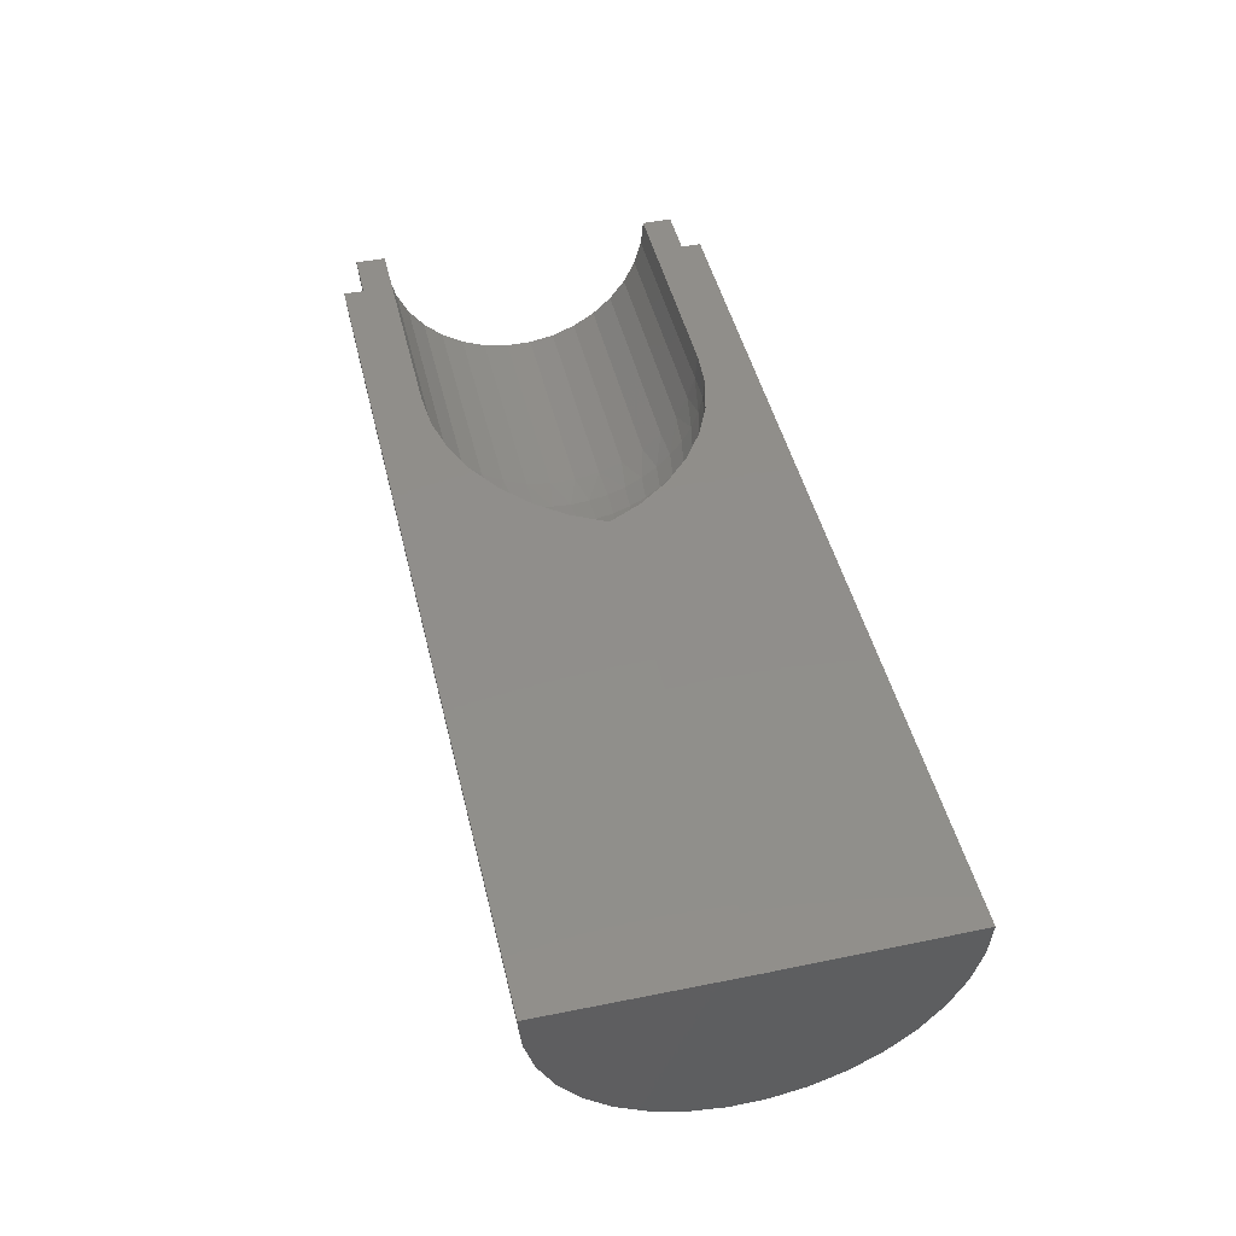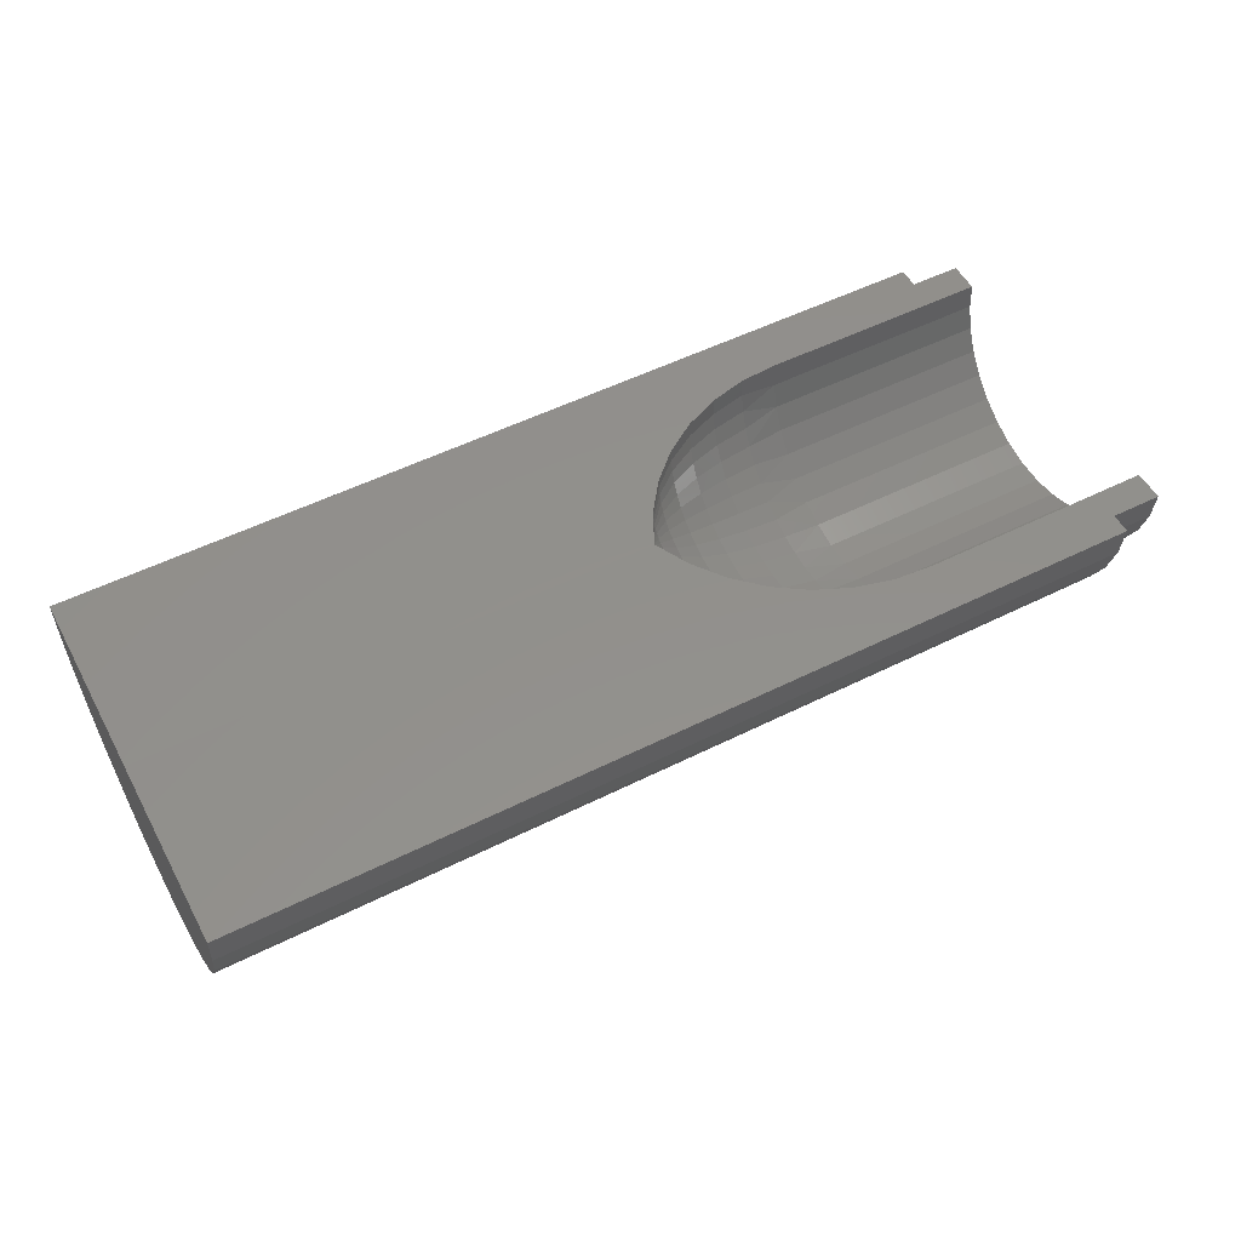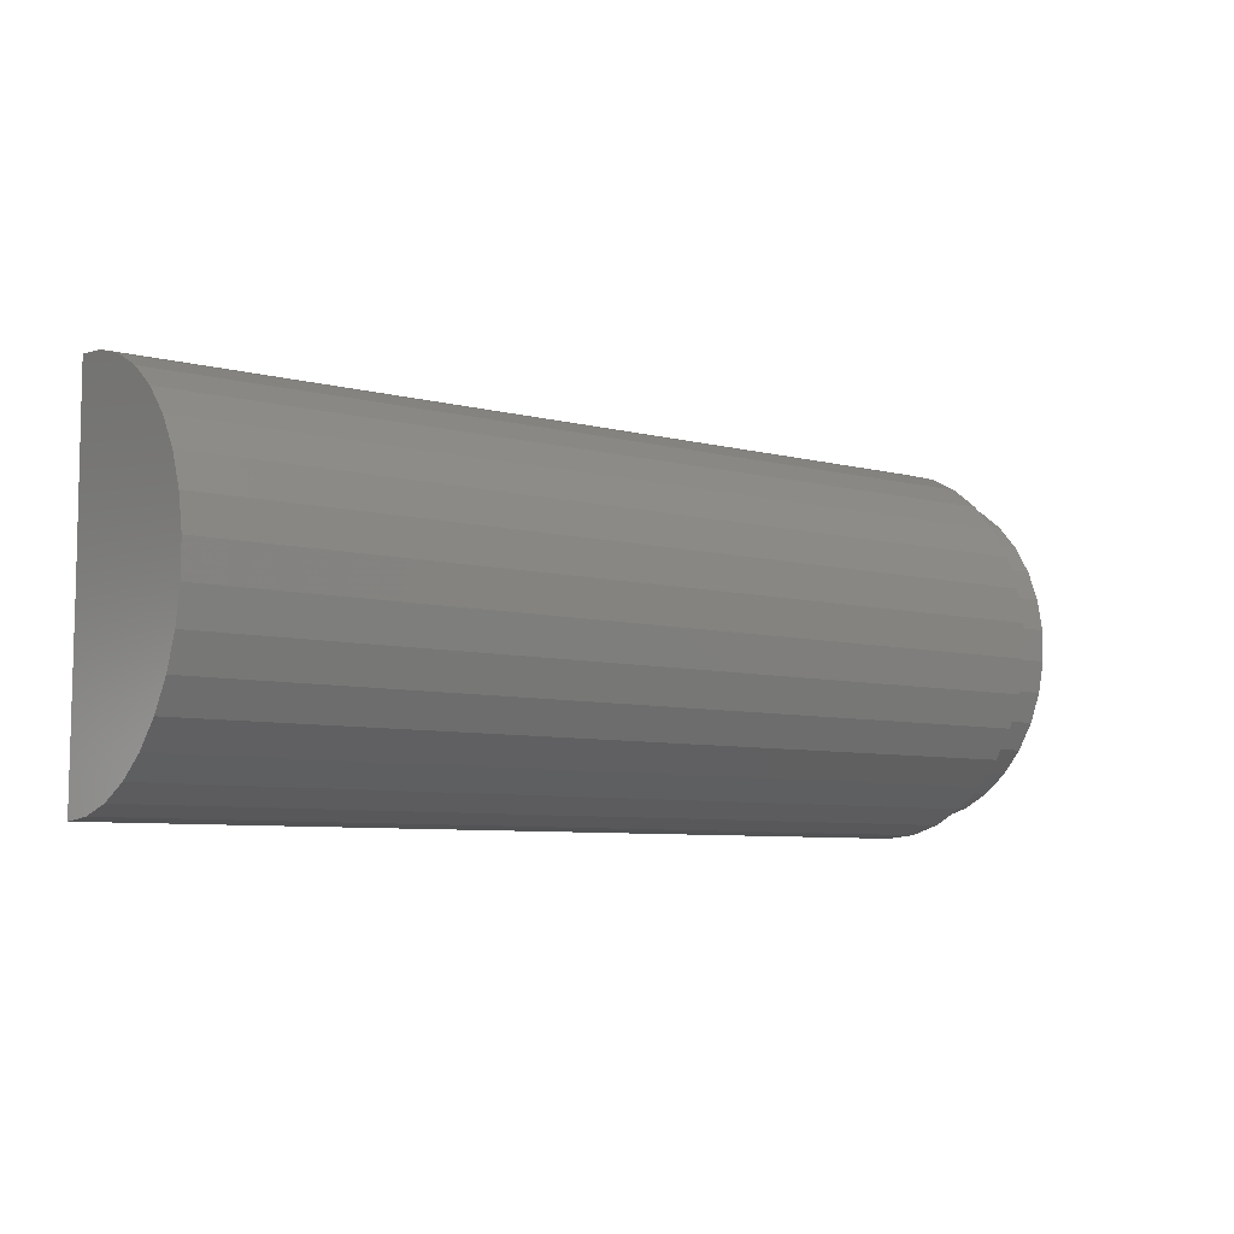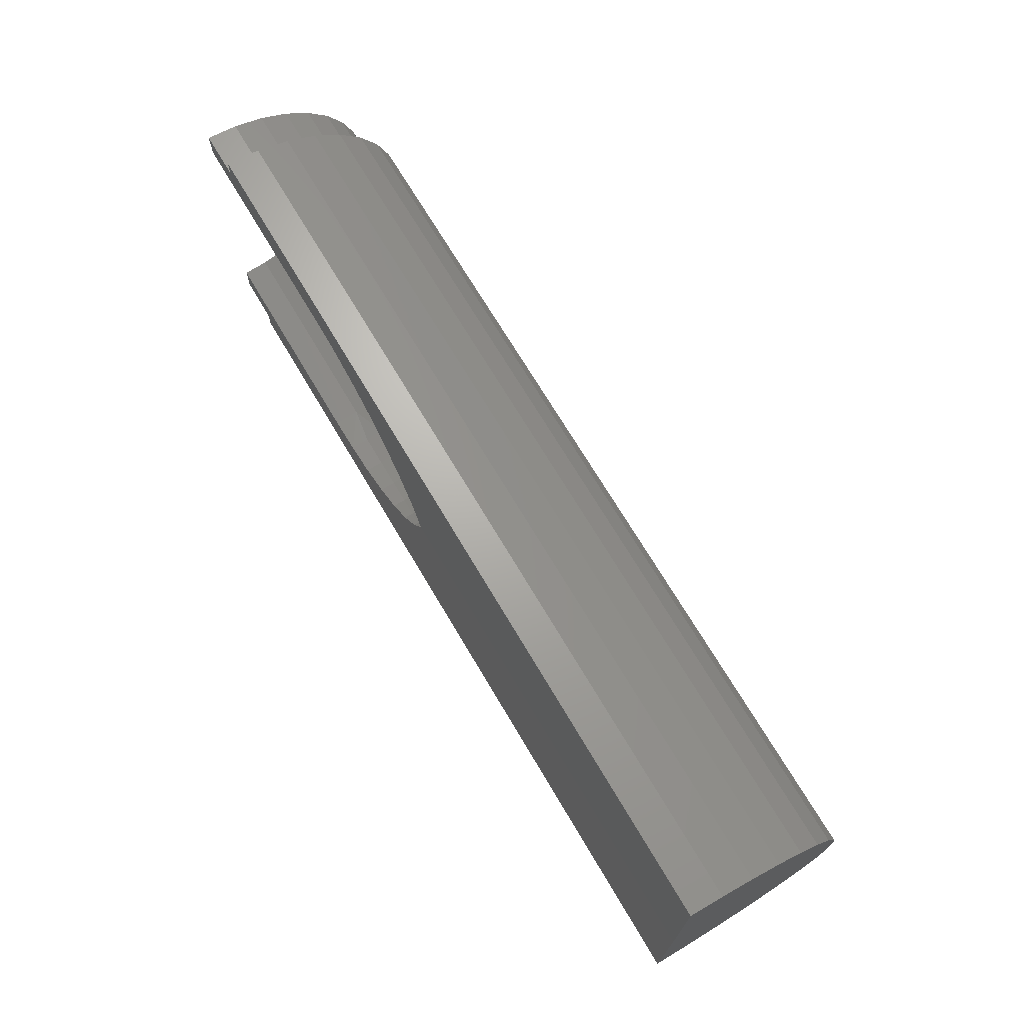
<metadata>
{"format":"stl","ext":"stl","renderer":"f3d","projection":"perspective","resolution":1024,"background":"white","views":[{"elev":46.7,"azim":-103.3,"up":"+Y"},{"elev":53.2,"azim":-28.1,"up":"+Y"},{"elev":-7.1,"azim":-37.0,"up":"+Z"},{"elev":70.2,"azim":-120.6,"up":"+Z"}]}
</metadata>
<code>
# stl→obj: 248 verts, 492 faces
v 0 0 0
v 0.4026 0 1.698e-17
v 0.4162 0.0003324 -0.02698
v 0.4343 0.0006311 -0.05123
v 0.4562 0.0008876 -0.07204
v 0.4813 0.001094 -0.0888
v 0.5684 0.001362 -0.1105
v 0.75 0.001362 -0.1105
v 0.75 0.001653 -0.1342
v 0.7105 0.001653 -0.1342
v 0.7105 0.001848 -0.15
v 1.573e-16 0.001848 -0.15
v 0.509 0.001245 -0.101
v 0.5383 0.001335 -0.1083
v 0.4813 0 0.08881
v 0.4562 0 0.07204
v 0.4343 0 0.05123
v 0.4162 0 0.02698
v 0.5684 0 0.1105
v 0.7105 0 0.15
v 0.7105 0 0.1342
v 0.75 0 0.1342
v 0.75 0 0.1105
v 9.185e-18 0 0.15
v 0.5383 0 0.1083
v 0.509 0 0.101
v 4.646e-17 -0.02585 -0.1478
v 4.691e-17 -0.05266 -0.1405
v 4.765e-17 -0.07767 -0.1283
v 4.867e-17 -0.1 -0.1118
v 4.991e-17 -0.1189 -0.09143
v 5.135e-17 -0.1337 -0.06793
v 5.293e-17 -0.144 -0.04209
v 5.46e-17 -0.1493 -0.01481
v 5.631e-17 -0.1494 0.01297
v 5.798e-17 -0.1445 0.04032
v 5.957e-17 -0.1346 0.06628
v 6.102e-17 -0.12 0.08996
v 6.228e-17 -0.1014 0.1106
v 6.331e-17 -0.07924 0.1274
v 6.407e-17 -0.05439 0.1398
v 6.454e-17 -0.02767 0.1474
v 0.7105 -0.02585 -0.1478
v 0.7105 -0.05266 -0.1405
v 0.7105 -0.07767 -0.1283
v 0.7105 -0.1 -0.1118
v 0.7105 -0.1189 -0.09143
v 0.7105 -0.1337 -0.06793
v 0.7105 -0.144 -0.04209
v 0.7105 -0.1493 -0.01481
v 0.7105 -0.1494 0.01297
v 0.7105 -0.1445 0.04032
v 0.7105 -0.1346 0.06628
v 0.7105 -0.12 0.08996
v 0.7105 -0.1014 0.1106
v 0.7105 -0.07924 0.1274
v 0.7105 -0.05439 0.1398
v 0.7105 -0.02767 0.1474
v 0.7105 -0.02476 0.1319
v 0.7105 -0.04866 0.1251
v 0.7105 -0.0709 0.114
v 0.7105 -0.0907 0.09892
v 0.7105 -0.04712 -0.1257
v 0.7105 -0.06949 -0.1148
v 0.7105 -0.02313 -0.1322
v 0.7105 -0.08948 -0.1
v 0.7105 -0.1064 -0.08181
v 0.7105 -0.1197 -0.06078
v 0.7105 -0.1288 -0.03766
v 0.7105 -0.1336 -0.01325
v 0.7105 -0.1337 0.01161
v 0.7105 -0.1293 0.03607
v 0.7105 -0.1204 0.0593
v 0.7105 -0.1074 0.08049
v 0.75 -0.02313 -0.1322
v 0.75 -0.04712 -0.1257
v 0.75 -0.06949 -0.1148
v 0.75 -0.08948 -0.1
v 0.75 -0.1064 -0.08181
v 0.75 -0.1197 -0.06078
v 0.75 -0.1288 -0.03766
v 0.75 -0.1336 -0.01325
v 0.75 -0.1337 0.01161
v 0.75 -0.1293 0.03607
v 0.75 -0.1204 0.0593
v 0.75 -0.1074 0.08049
v 0.75 -0.0907 0.09892
v 0.75 -0.0709 0.114
v 0.75 -0.04866 0.1251
v 0.75 -0.02476 0.1319
v 0.75 -0.05839 0.09384
v 0.75 -0.04008 0.103
v 0.75 -0.0747 0.08146
v 0.75 -0.08844 0.06629
v 0.75 -0.05723 -0.09456
v 0.75 -0.07369 -0.08238
v 0.75 -0.0388 -0.1035
v 0.75 -0.02039 0.1086
v 0.75 -0.01905 -0.1089
v 0.75 -0.08762 -0.06737
v 0.75 -0.09854 -0.05005
v 0.75 -0.1061 -0.03102
v 0.75 -0.11 -0.01092
v 0.75 -0.1101 0.00956
v 0.75 -0.1065 0.02971
v 0.75 -0.09915 0.04884
v 0.5684 -0.11 -0.01092
v 0.5684 -0.1061 -0.03102
v 0.5684 -0.09854 -0.05005
v 0.5684 -0.08762 -0.06737
v 0.5684 -0.07369 -0.08238
v 0.5684 -0.05723 -0.09456
v 0.5684 -0.0388 -0.1035
v 0.5684 -0.01905 -0.1089
v 0.5684 -0.1101 0.00956
v 0.5684 -0.1065 0.02971
v 0.5684 -0.09915 0.04884
v 0.5684 -0.08844 0.06629
v 0.5684 -0.0747 0.08146
v 0.5684 -0.05839 0.09384
v 0.5684 -0.04008 0.103
v 0.5684 -0.02039 0.1086
v 0.5383 -0.03064 0.1039
v 0.5383 -0.04517 0.09847
v 0.5383 -0.08211 0.07067
v 0.5383 -0.09137 0.05821
v 0.5383 -0.09875 0.04456
v 0.5383 -0.1083 -0.0006673
v 0.5383 -0.1071 -0.01614
v 0.5383 -0.09064 -0.05933
v 0.5383 -0.08124 -0.07167
v 0.5383 -0.02936 -0.1043
v 0.4162 -0.003854 0.0267
v 0.4162 -0.007629 0.02588
v 0.4162 -0.01125 0.02452
v 0.4162 -0.01464 0.02266
v 0.4162 -0.01772 0.02034
v 0.4162 -0.02045 0.0176
v 0.4162 -0.02275 0.0145
v 0.4162 -0.02459 0.0111
v 0.4162 -0.02592 0.00747
v 0.4162 -0.02672 0.00369
v 0.4162 -0.02698 -0.0001662
v 0.4162 -0.02668 -0.004019
v 0.4162 -0.02583 -0.007789
v 0.4162 -0.02445 -0.0114
v 0.4162 -0.02257 -0.01478
v 0.4162 -0.02023 -0.01785
v 0.4162 -0.01747 -0.02056
v 0.4162 -0.01436 -0.02284
v 0.4162 -0.01095 -0.02466
v 0.4162 -0.00731 -0.02597
v 0.4162 -0.003525 -0.02675
v 0.4813 -0.0116 -0.08804
v 0.4562 -0.009414 -0.07143
v 0.4343 -0.006694 -0.05079
v 0.509 -0.0132 -0.1002
v 0.5383 -0.01416 -0.1074
v 0.4813 -0.01269 0.0879
v 0.509 -0.01443 0.09999
v 0.5383 -0.01548 0.1072
v 0.4562 -0.01029 0.07131
v 0.4343 -0.007319 0.0507
v 0.4813 -0.05834 0.06695
v 0.509 -0.05481 0.08486
v 0.509 -0.06637 0.07616
v 0.5383 -0.05877 0.09101
v 0.5383 -0.07117 0.08168
v 0.4813 -0.04818 0.0746
v 0.4562 -0.04733 0.05432
v 0.4562 -0.03909 0.06052
v 0.4343 -0.03366 0.03862
v 0.4343 -0.02779 0.04304
v 0.4813 -0.08797 0.01215
v 0.509 -0.09707 0.02797
v 0.509 -0.1001 0.01382
v 0.5383 -0.1041 0.03
v 0.5383 -0.1073 0.01482
v 0.4813 -0.08533 0.02459
v 0.4562 -0.07137 0.009853
v 0.4562 -0.06923 0.01995
v 0.4343 -0.05075 0.007007
v 0.4343 -0.04923 0.01419
v 0.4813 -0.08049 -0.03752
v 0.509 -0.09672 -0.02917
v 0.509 -0.09156 -0.04269
v 0.5383 -0.1037 -0.03128
v 0.5383 -0.09819 -0.04578
v 0.4813 -0.08502 -0.02564
v 0.4562 -0.0653 -0.03044
v 0.4562 -0.06898 -0.0208
v 0.4343 -0.04643 -0.02165
v 0.4343 -0.04905 -0.01479
v 0.5383 -0.07016 -0.08255
v 0.5383 -0.05765 -0.09172
v 0.5383 -0.04395 -0.09902
v 0.509 -0.02857 0.0969
v 0.4813 -0.02512 0.08518
v 0.4562 -0.02037 0.0691
v 0.4343 -0.01449 0.04914
v 0.509 -0.04212 0.09182
v 0.4813 -0.03703 0.08072
v 0.4562 -0.03004 0.06548
v 0.4343 -0.02136 0.04656
v 0.509 -0.07657 0.0659
v 0.4813 -0.06731 0.05793
v 0.4562 -0.05461 0.047
v 0.4343 -0.03883 0.03342
v 0.509 -0.0852 0.05428
v 0.4813 -0.0749 0.04772
v 0.4562 -0.06076 0.03871
v 0.4343 -0.04321 0.02753
v 0.509 -0.09208 0.04155
v 0.4813 -0.08095 0.03653
v 0.4562 -0.06567 0.02963
v 0.4343 -0.0467 0.02107
v 0.509 -0.101 -0.0006223
v 0.4813 -0.0888 -0.000547
v 0.4562 -0.07204 -0.0004438
v 0.4343 -0.05123 -0.0003156
v 0.509 -0.0999 -0.01505
v 0.4813 -0.08782 -0.01323
v 0.4562 -0.07124 -0.01073
v 0.4343 -0.05066 -0.007631
v 0.509 -0.08452 -0.05533
v 0.4813 -0.0743 -0.04864
v 0.4562 -0.06028 -0.03946
v 0.4343 -0.04286 -0.02806
v 0.509 -0.07575 -0.06684
v 0.4813 -0.06659 -0.05875
v 0.4562 -0.05402 -0.04766
v 0.4343 -0.03842 -0.03389
v 0.4343 -0.03318 -0.03903
v 0.4562 -0.04666 -0.05489
v 0.4813 -0.05751 -0.06767
v 0.509 -0.06543 -0.07697
v 0.4343 -0.02726 -0.04337
v 0.4562 -0.03834 -0.061
v 0.4813 -0.04726 -0.07519
v 0.509 -0.05376 -0.08553
v 0.4343 -0.02078 -0.04682
v 0.4562 -0.02923 -0.06585
v 0.4813 -0.03603 -0.08117
v 0.509 -0.04099 -0.09234
v 0.509 -0.02737 -0.09724
v 0.4813 -0.02406 -0.08548
v 0.4562 -0.01952 -0.06935
v 0.4343 -0.01388 -0.04931
f 1 2 3
f 1 3 4
f 1 4 5
f 1 5 6
f 7 8 9
f 7 9 10
f 7 10 11
f 12 1 6
f 12 6 13
f 12 13 14
f 12 14 7
f 12 7 11
f 1 15 16
f 1 16 17
f 1 17 18
f 1 18 2
f 19 20 21
f 19 21 22
f 19 22 23
f 24 20 19
f 24 19 25
f 24 25 26
f 24 26 15
f 24 15 1
f 1 12 27
f 1 27 28
f 1 28 29
f 1 29 30
f 1 30 31
f 1 31 32
f 1 32 33
f 1 33 34
f 1 34 35
f 1 35 36
f 1 36 37
f 1 37 38
f 1 38 39
f 1 39 40
f 1 40 41
f 1 41 42
f 1 42 24
f 12 11 27
f 27 11 43
f 27 43 28
f 28 43 44
f 28 44 29
f 29 44 45
f 29 45 30
f 30 45 46
f 30 46 31
f 31 46 47
f 31 47 32
f 32 47 48
f 32 48 33
f 33 48 49
f 33 49 34
f 34 49 50
f 34 50 35
f 35 50 51
f 35 51 36
f 36 51 52
f 36 52 37
f 37 52 53
f 37 53 38
f 38 53 54
f 38 54 39
f 39 54 55
f 39 55 40
f 40 55 56
f 40 56 41
f 41 56 57
f 41 57 42
f 42 57 58
f 42 58 24
f 24 58 20
f 57 56 59
f 59 56 60
f 61 60 56
f 56 55 61
f 62 61 55
f 55 54 62
f 45 63 64
f 65 63 45
f 45 44 65
f 10 65 44
f 10 44 43
f 10 43 11
f 21 20 58
f 21 58 57
f 21 57 59
f 45 64 46
f 46 64 66
f 46 66 47
f 47 66 67
f 47 67 48
f 48 67 68
f 48 68 49
f 49 68 69
f 49 69 50
f 50 69 70
f 50 70 51
f 51 70 71
f 51 71 52
f 52 71 72
f 52 72 53
f 53 72 73
f 53 73 54
f 54 73 74
f 54 74 62
f 10 9 65
f 65 9 75
f 65 75 63
f 63 75 76
f 63 76 64
f 64 76 77
f 64 77 66
f 66 77 78
f 66 78 67
f 67 78 79
f 67 79 68
f 68 79 80
f 68 80 69
f 69 80 81
f 69 81 70
f 70 81 82
f 70 82 71
f 71 82 83
f 71 83 72
f 72 83 84
f 72 84 73
f 73 84 85
f 73 85 74
f 74 85 86
f 74 86 62
f 62 86 87
f 62 87 61
f 61 87 88
f 61 88 60
f 60 88 89
f 60 89 59
f 59 89 90
f 59 90 21
f 21 90 22
f 91 92 87
f 87 86 91
f 91 86 93
f 94 93 86
f 86 85 94
f 95 96 78
f 95 78 97
f 8 77 76
f 8 76 75
f 8 75 9
f 23 22 90
f 23 90 89
f 23 89 88
f 88 87 92
f 88 92 98
f 88 98 23
f 77 8 99
f 77 99 97
f 77 97 78
f 78 96 79
f 79 96 100
f 79 100 80
f 80 100 101
f 80 101 81
f 81 101 102
f 81 102 82
f 82 102 103
f 82 103 83
f 83 103 104
f 83 104 84
f 84 104 105
f 84 105 85
f 85 105 106
f 85 106 94
f 107 102 108
f 108 102 101
f 108 101 109
f 109 101 100
f 109 100 110
f 110 100 96
f 110 96 111
f 111 96 95
f 111 95 112
f 112 95 97
f 112 97 113
f 113 97 99
f 113 99 114
f 114 99 8
f 114 8 7
f 102 107 103
f 103 107 115
f 103 115 104
f 104 115 116
f 104 116 105
f 105 116 117
f 105 117 106
f 106 117 118
f 106 118 94
f 94 118 119
f 94 119 93
f 93 119 120
f 93 120 91
f 91 120 121
f 91 121 92
f 92 121 122
f 92 122 98
f 98 122 19
f 98 19 23
f 122 121 123
f 121 120 124
f 119 118 125
f 118 117 126
f 117 116 127
f 115 107 128
f 107 108 129
f 109 110 130
f 110 111 131
f 113 114 132
f 2 18 133
f 2 133 134
f 2 134 135
f 2 135 136
f 2 136 137
f 2 137 138
f 2 138 139
f 2 139 140
f 2 140 141
f 2 141 142
f 2 142 143
f 2 143 144
f 2 144 145
f 2 145 146
f 2 146 147
f 2 147 148
f 2 148 149
f 2 149 150
f 2 150 151
f 2 151 152
f 2 152 153
f 2 153 3
f 154 5 155
f 155 5 4
f 155 4 156
f 156 4 3
f 156 3 153
f 5 154 6
f 6 154 157
f 6 157 13
f 13 157 158
f 13 158 14
f 14 158 114
f 14 114 7
f 159 26 160
f 160 26 25
f 160 25 161
f 161 25 19
f 161 19 122
f 26 159 15
f 15 159 162
f 15 162 16
f 16 162 163
f 16 163 17
f 17 163 133
f 17 133 18
f 164 165 166
f 166 165 167
f 166 167 168
f 168 167 120
f 168 120 119
f 165 164 169
f 169 164 170
f 169 170 171
f 171 170 172
f 171 172 173
f 173 172 137
f 173 137 136
f 174 175 176
f 176 175 177
f 176 177 178
f 178 177 116
f 178 116 115
f 175 174 179
f 179 174 180
f 179 180 181
f 181 180 182
f 181 182 183
f 183 182 142
f 183 142 141
f 184 185 186
f 186 185 187
f 186 187 188
f 188 187 108
f 188 108 109
f 185 184 189
f 189 184 190
f 189 190 191
f 191 190 192
f 191 192 193
f 193 192 146
f 193 146 145
f 131 111 194
f 194 111 112
f 194 112 195
f 195 112 113
f 195 113 196
f 122 123 161
f 161 123 197
f 161 197 160
f 160 197 198
f 160 198 159
f 159 198 199
f 159 199 162
f 162 199 200
f 162 200 163
f 163 200 134
f 163 134 133
f 121 124 123
f 123 124 201
f 123 201 197
f 197 201 202
f 197 202 198
f 198 202 203
f 198 203 199
f 199 203 204
f 199 204 200
f 200 204 135
f 200 135 134
f 120 167 124
f 124 167 165
f 124 165 201
f 201 165 169
f 201 169 202
f 202 169 171
f 202 171 203
f 203 171 173
f 203 173 204
f 204 173 136
f 204 136 135
f 119 125 168
f 168 125 205
f 168 205 166
f 166 205 206
f 166 206 164
f 164 206 207
f 164 207 170
f 170 207 208
f 170 208 172
f 172 208 138
f 172 138 137
f 118 126 125
f 125 126 209
f 125 209 205
f 205 209 210
f 205 210 206
f 206 210 211
f 206 211 207
f 207 211 212
f 207 212 208
f 208 212 139
f 208 139 138
f 117 127 126
f 126 127 213
f 126 213 209
f 209 213 214
f 209 214 210
f 210 214 215
f 210 215 211
f 211 215 216
f 211 216 212
f 212 216 140
f 212 140 139
f 116 177 127
f 127 177 175
f 127 175 213
f 213 175 179
f 213 179 214
f 214 179 181
f 214 181 215
f 215 181 183
f 215 183 216
f 216 183 141
f 216 141 140
f 115 128 178
f 178 128 217
f 178 217 176
f 176 217 218
f 176 218 174
f 174 218 219
f 174 219 180
f 180 219 220
f 180 220 182
f 182 220 143
f 182 143 142
f 107 129 128
f 128 129 221
f 128 221 217
f 217 221 222
f 217 222 218
f 218 222 223
f 218 223 219
f 219 223 224
f 219 224 220
f 220 224 144
f 220 144 143
f 108 187 129
f 129 187 185
f 129 185 221
f 221 185 189
f 221 189 222
f 222 189 191
f 222 191 223
f 223 191 193
f 223 193 224
f 224 193 145
f 224 145 144
f 109 130 188
f 188 130 225
f 188 225 186
f 186 225 226
f 186 226 184
f 184 226 227
f 184 227 190
f 190 227 228
f 190 228 192
f 192 228 147
f 192 147 146
f 110 131 130
f 130 131 229
f 130 229 225
f 225 229 230
f 225 230 226
f 226 230 231
f 226 231 227
f 227 231 232
f 227 232 228
f 228 232 148
f 228 148 147
f 231 233 232
f 232 233 149
f 232 149 148
f 233 231 234
f 234 231 230
f 234 230 235
f 235 230 229
f 235 229 236
f 236 229 131
f 236 131 194
f 234 237 233
f 233 237 150
f 233 150 149
f 237 234 238
f 238 234 235
f 238 235 239
f 239 235 236
f 239 236 240
f 240 236 194
f 240 194 195
f 238 241 237
f 237 241 151
f 237 151 150
f 241 238 242
f 242 238 239
f 242 239 243
f 243 239 240
f 243 240 244
f 244 240 195
f 244 195 196
f 113 132 196
f 196 132 245
f 196 245 244
f 244 245 246
f 244 246 243
f 243 246 247
f 243 247 242
f 242 247 248
f 242 248 241
f 241 248 152
f 241 152 151
f 114 158 132
f 132 158 157
f 132 157 245
f 245 157 154
f 245 154 246
f 246 154 155
f 246 155 247
f 247 155 156
f 247 156 248
f 248 156 153
f 248 153 152

</code>
